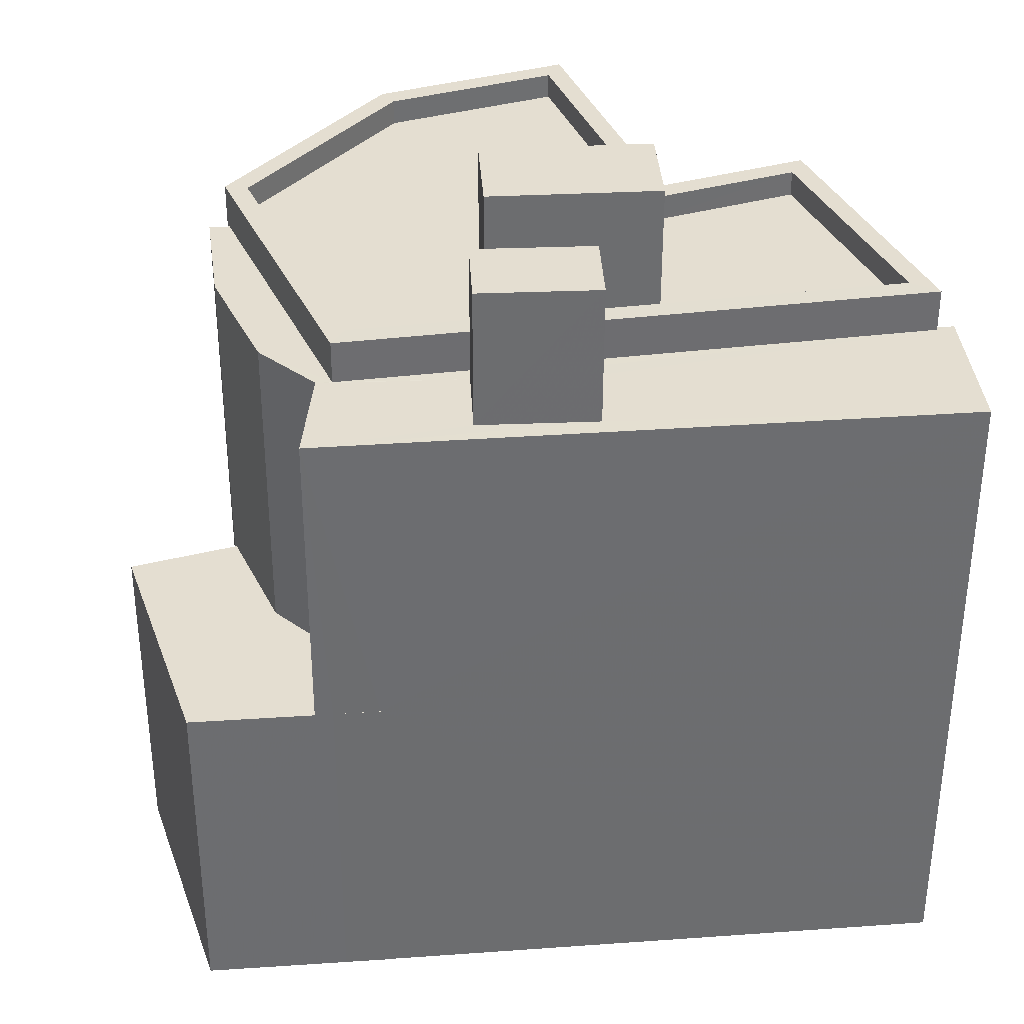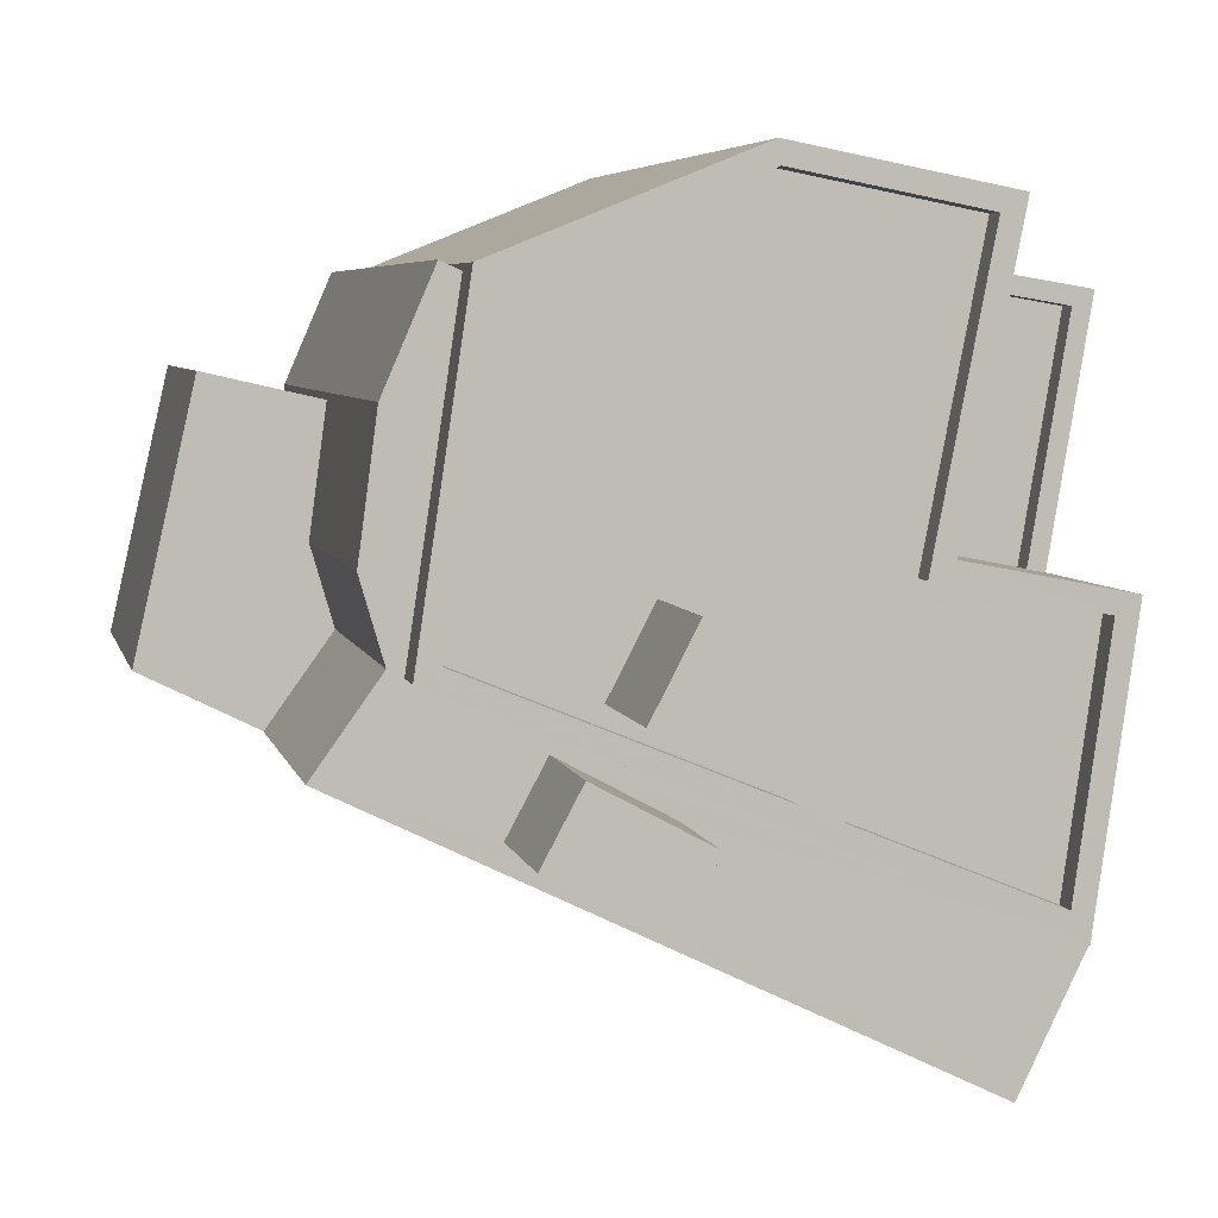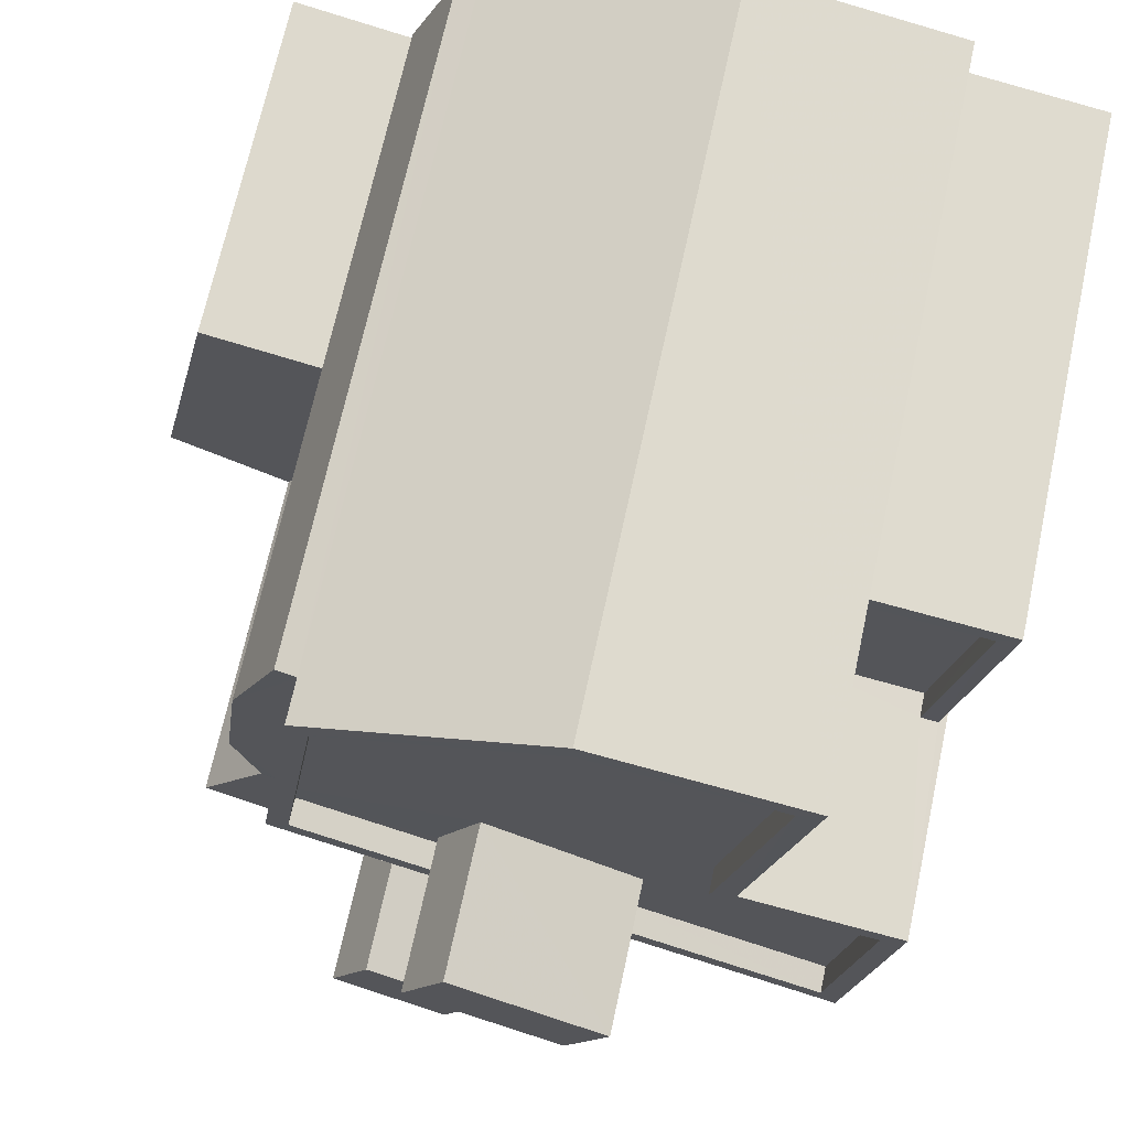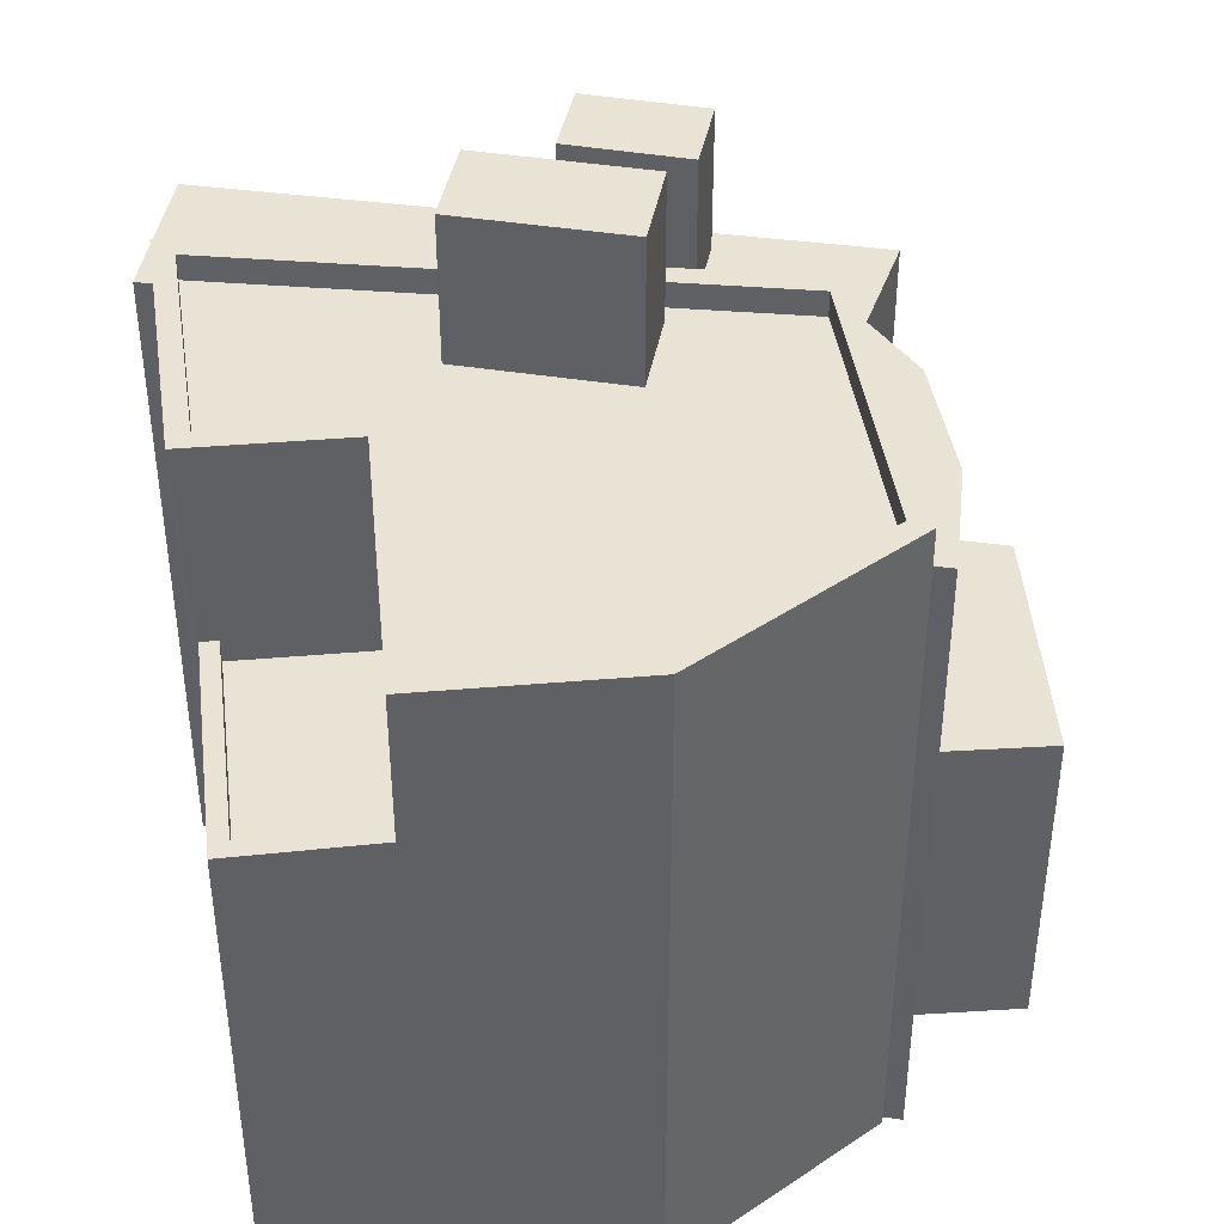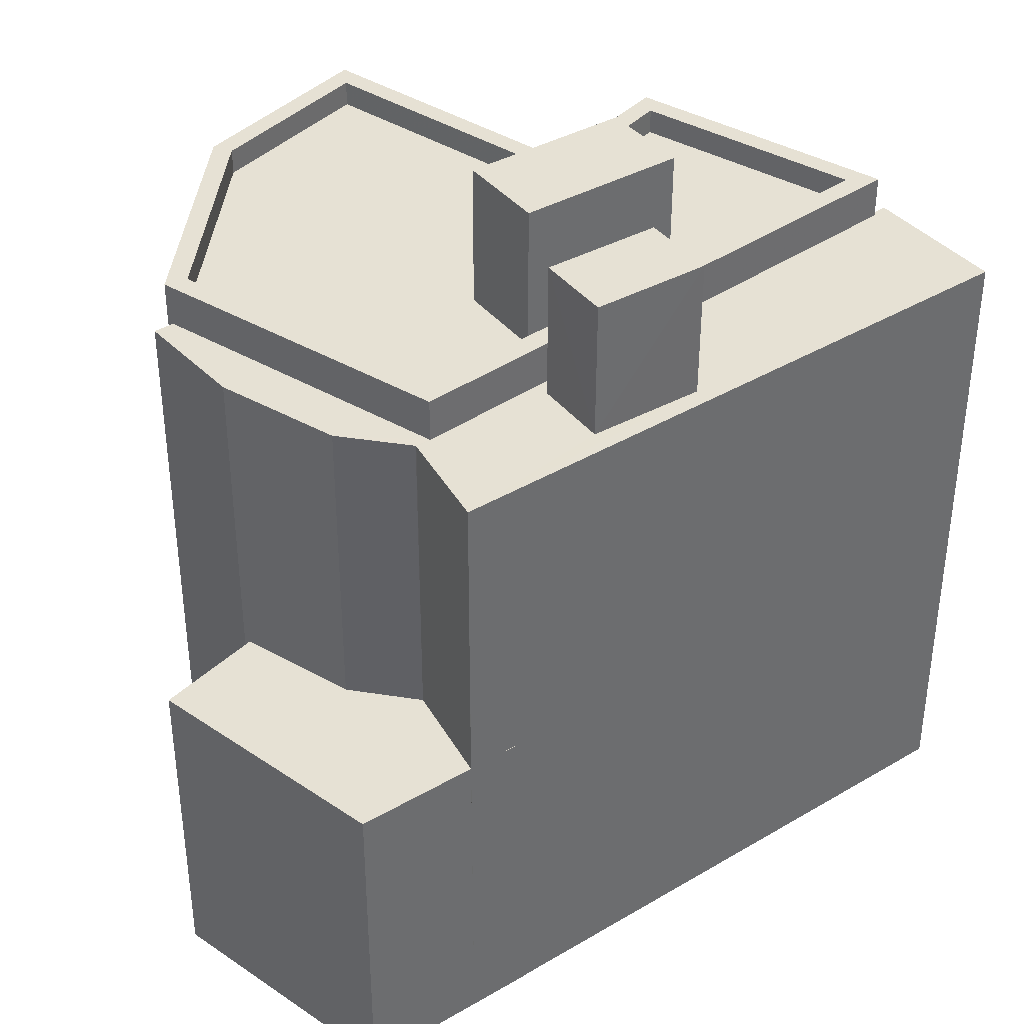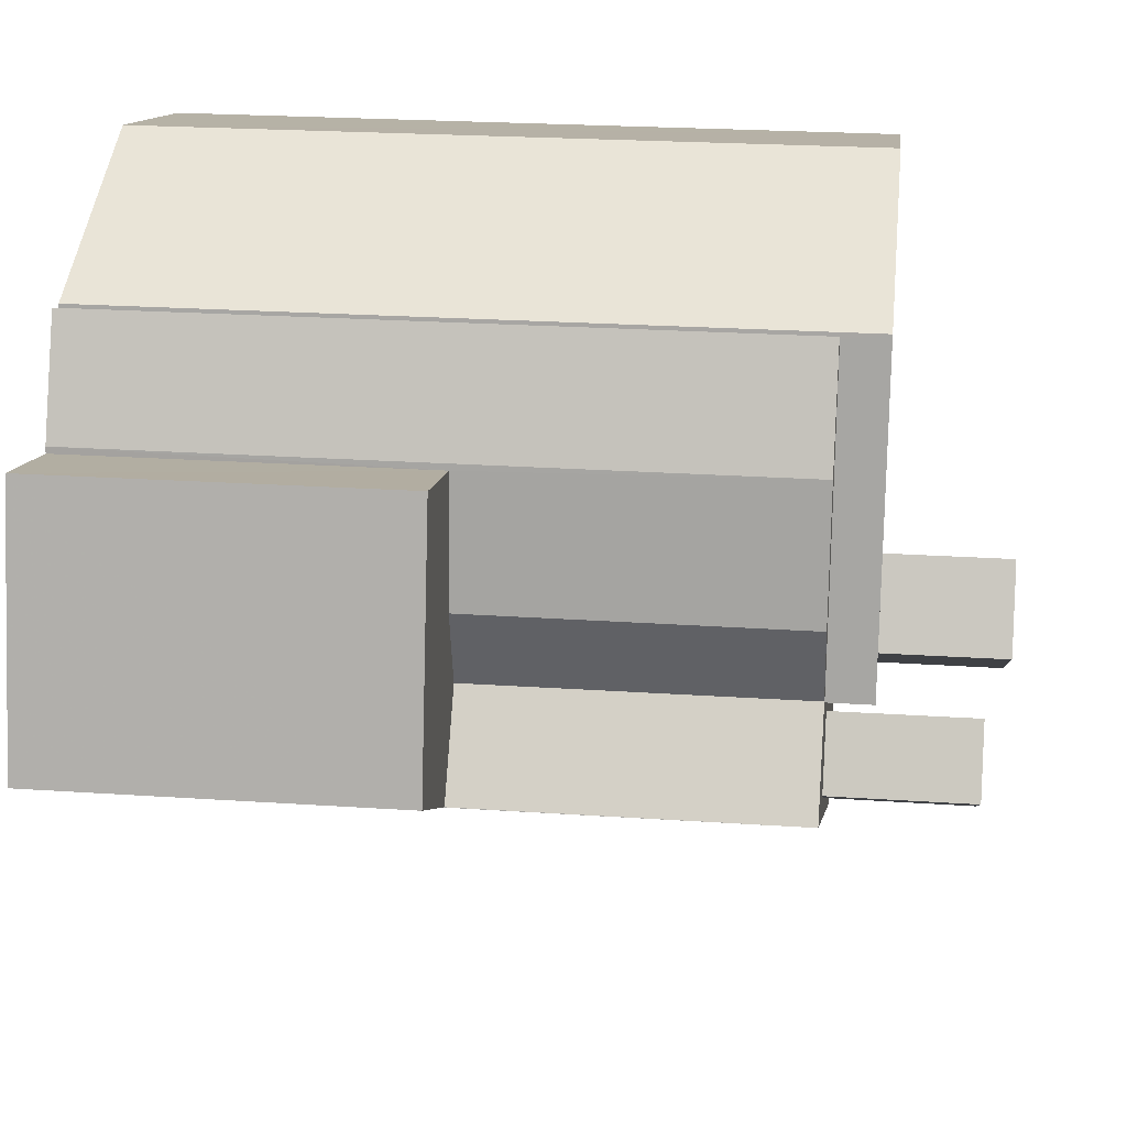
<metadata>
{"format":"obj","ext":"obj","renderer":"f3d","projection":"perspective","resolution":1024,"background":"white","views":[{"elev":36.4,"azim":-31.3,"up":"+Z"},{"elev":5.3,"azim":-12.0,"up":"+Y"},{"elev":68.7,"azim":12.2,"up":"+Y"},{"elev":42.2,"azim":163.2,"up":"+Z"},{"elev":39.2,"azim":-62.5,"up":"+Z"},{"elev":23.0,"azim":-83.3,"up":"+Y"}]}
</metadata>
<code>
v -9485 -3.723e+04 25.56
v -9483 -3.723e+04 25.56
v -9484 -3.724e+04 25.56
v -9485 -3.723e+04 25.56
v -9489 -3.723e+04 25.57
v -9484 -3.724e+04 25.56
v -9485 -3.725e+04 25.56
v -9484 -3.724e+04 25.56
v -9483 -3.724e+04 25.56
v -9493 -3.723e+04 25.57
v -9493 -3.723e+04 25.57
v -9494 -3.724e+04 25.57
v -9495 -3.724e+04 25.57
v -9494 -3.724e+04 25.57
v -9494 -3.724e+04 25.57
v -9493 -3.723e+04 25.57
v -9494 -3.724e+04 25.57
v -9497 -3.724e+04 25.57
v -9496 -3.724e+04 25.57
v -9495 -3.724e+04 25.57
v -9495 -3.724e+04 25.57
v -9495 -3.724e+04 31.5
v -9494 -3.724e+04 31.5
v -9497 -3.724e+04 31.5
v -9494 -3.724e+04 31.5
v -9496 -3.724e+04 31.5
v -9494 -3.724e+04 31.5
v -9494 -3.724e+04 31.5
v -9495 -3.724e+04 31.5
v -9494 -3.724e+04 31.5
v -9493 -3.723e+04 36.97
v -9494 -3.724e+04 36.97
v -9493 -3.723e+04 36.97
v -9484 -3.724e+04 36.96
v -9484 -3.724e+04 36.96
v -9484 -3.724e+04 36.96
v -9484 -3.724e+04 36.96
v -9493 -3.724e+04 36.97
v -9494 -3.724e+04 36.97
v -9492 -3.724e+04 36.97
v -9490 -3.724e+04 36.97
v -9494 -3.724e+04 36.97
v -9494 -3.724e+04 36.97
v -9490 -3.724e+04 36.97
v -9485 -3.725e+04 36.96
v -9495 -3.724e+04 36.97
v -9492 -3.724e+04 36.97
v -9492 -3.724e+04 39.39
v -9490 -3.724e+04 39.39
v -9490 -3.724e+04 39.39
v -9492 -3.724e+04 39.39
v -9485 -3.723e+04 33.82
v -9484 -3.724e+04 33.82
v -9483 -3.723e+04 33.82
v -9486 -3.724e+04 33.82
v -9484 -3.724e+04 34.22
v -9484 -3.724e+04 34.22
v -9483 -3.723e+04 34.22
v -9485 -3.723e+04 34.22
v -9485 -3.723e+04 34.22
v -9483 -3.723e+04 34.22
v -9493 -3.724e+04 37.72
v -9484 -3.724e+04 37.71
v -9493 -3.724e+04 37.72
v -9484 -3.724e+04 37.71
v -9493 -3.724e+04 37.27
v -9493 -3.724e+04 37.27
v -9491 -3.724e+04 37.26
v -9488 -3.724e+04 37.26
v -9488 -3.724e+04 37.26
v -9490 -3.724e+04 37.26
v -9492 -3.723e+04 37.27
v -9484 -3.724e+04 37.26
v -9488 -3.724e+04 37.26
v -9489 -3.723e+04 37.26
v -9484 -3.724e+04 37.26
v -9486 -3.724e+04 37.26
v -9486 -3.723e+04 37.26
v -9492 -3.723e+04 37.72
v -9493 -3.723e+04 37.72
v -9489 -3.723e+04 37.71
v -9485 -3.723e+04 37.71
v -9486 -3.723e+04 37.71
v -9483 -3.724e+04 37.71
v -9486 -3.724e+04 37.71
v -9484 -3.724e+04 37.71
v -9486 -3.724e+04 37.71
v -9489 -3.723e+04 37.71
v -9488 -3.724e+04 39.79
v -9490 -3.724e+04 39.79
v -9491 -3.724e+04 39.79
v -9488 -3.724e+04 39.79
f 1 2 3
f 4 1 5
f 6 7 8
f 9 8 3
f 10 11 5
f 12 13 14
f 8 7 14
f 10 15 16
f 17 18 19
f 13 20 21
f 17 15 10
f 17 21 18
f 3 17 1
f 10 5 1
f 8 14 3
f 14 13 17
f 17 13 21
f 17 10 1
f 3 14 17
f 22 23 24
f 24 25 26
f 23 25 24
f 25 27 26
f 28 29 30
f 31 32 33
f 34 35 36
f 34 37 35
f 32 38 33
f 39 38 32
f 34 38 40
f 37 34 41
f 41 34 40
f 40 38 42
f 42 38 43
f 43 38 39
f 44 37 41
f 37 44 45
f 42 46 47
f 40 42 47
f 46 45 44
f 46 44 47
f 48 49 50
f 48 51 49
f 52 53 54
f 52 55 53
f 56 57 58
f 59 58 60
f 60 58 61
f 58 57 61
f 62 63 64
f 62 65 63
f 66 67 68
f 68 67 69
f 67 70 69
f 71 66 68
f 71 72 66
f 70 73 74
f 69 70 74
f 72 71 75
f 73 76 74
f 77 78 75
f 74 77 71
f 76 77 74
f 77 75 71
f 64 79 80
f 62 64 80
f 80 79 81
f 82 81 83
f 65 84 63
f 85 86 84
f 82 83 85
f 84 86 63
f 85 87 86
f 88 81 79
f 83 81 88
f 83 87 85
f 89 90 91
f 89 92 90
f 19 26 27
f 17 19 27
f 22 24 18
f 21 22 18
f 24 19 18
f 24 26 19
f 14 30 12
f 14 28 30
f 13 12 30
f 29 13 30
f 43 23 42
f 42 22 46
f 46 22 20
f 20 22 21
f 42 23 22
f 25 39 27
f 17 27 15
f 15 27 32
f 27 39 32
f 31 16 15
f 32 31 15
f 33 16 31
f 33 10 16
f 8 35 6
f 8 36 35
f 6 37 7
f 7 37 45
f 35 37 6
f 14 7 28
f 7 45 28
f 13 29 20
f 28 45 46
f 29 28 46
f 20 29 46
f 25 43 39
f 25 23 43
f 44 50 49
f 44 41 50
f 47 49 51
f 47 44 49
f 47 51 48
f 40 47 48
f 40 48 50
f 41 40 50
f 52 54 58
f 59 52 58
f 56 58 54
f 53 56 54
f 1 61 2
f 1 60 61
f 57 2 61
f 57 3 2
f 59 85 55
f 85 59 82
f 82 60 4
f 55 52 59
f 4 60 1
f 59 60 82
f 11 10 33
f 11 33 80
f 33 62 80
f 33 38 62
f 11 81 5
f 11 80 81
f 82 4 5
f 81 82 5
f 53 55 56
f 3 57 9
f 55 85 56
f 9 57 84
f 56 85 84
f 57 56 84
f 65 36 84
f 84 36 9
f 65 34 36
f 9 36 8
f 38 65 62
f 38 34 65
f 64 63 70
f 64 70 67
f 63 73 70
f 67 66 64
f 66 72 79
f 66 79 64
f 88 79 72
f 75 88 72
f 83 75 78
f 83 88 75
f 87 78 77
f 87 83 78
f 86 77 76
f 86 87 77
f 63 76 73
f 63 86 76
f 68 91 90
f 71 68 90
f 92 71 90
f 92 74 71
f 69 74 92
f 89 69 92
f 68 69 89
f 91 68 89

</code>
